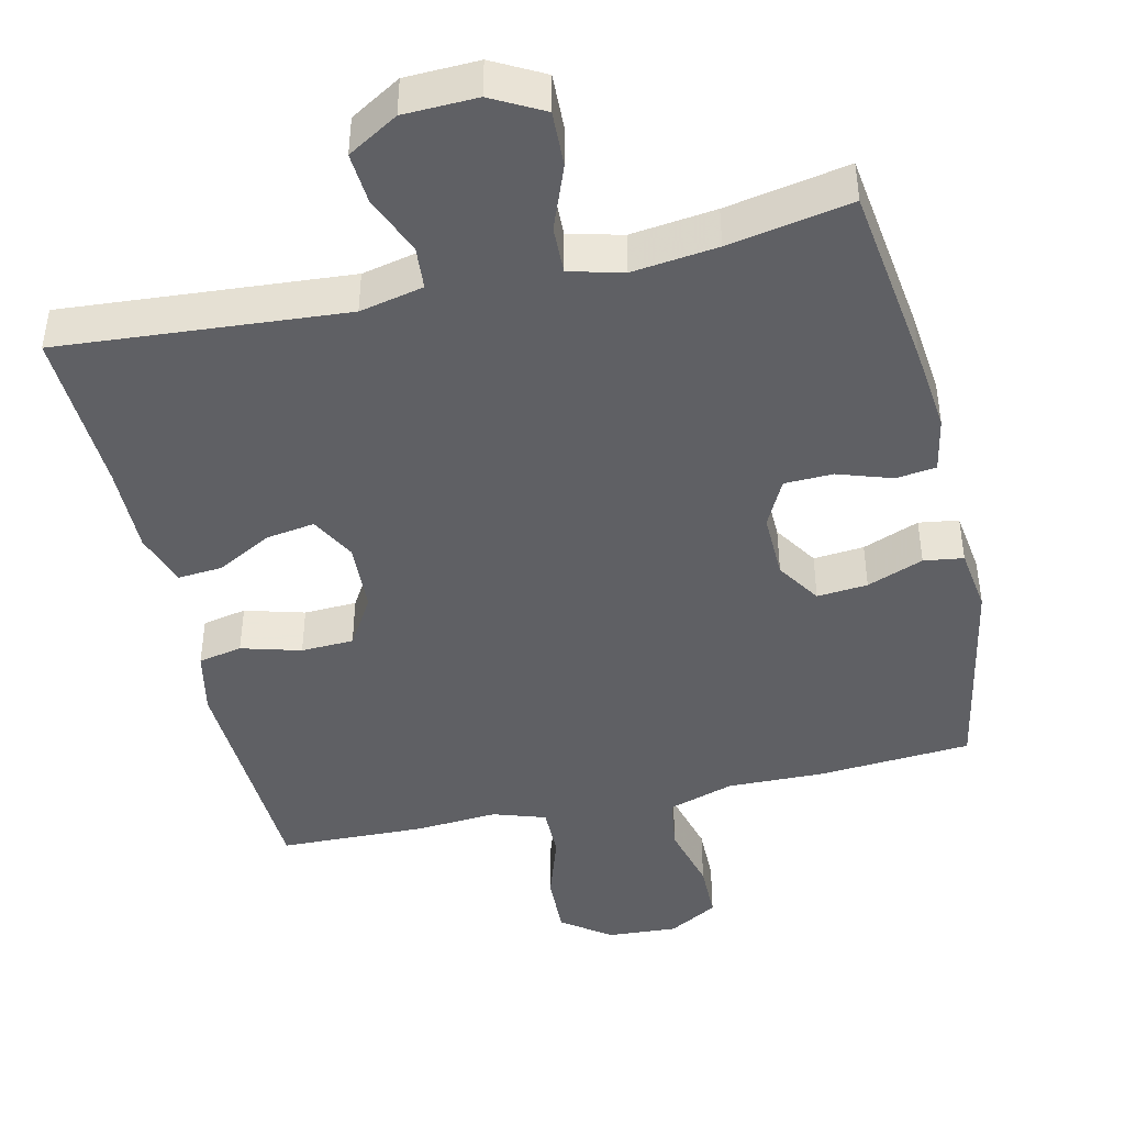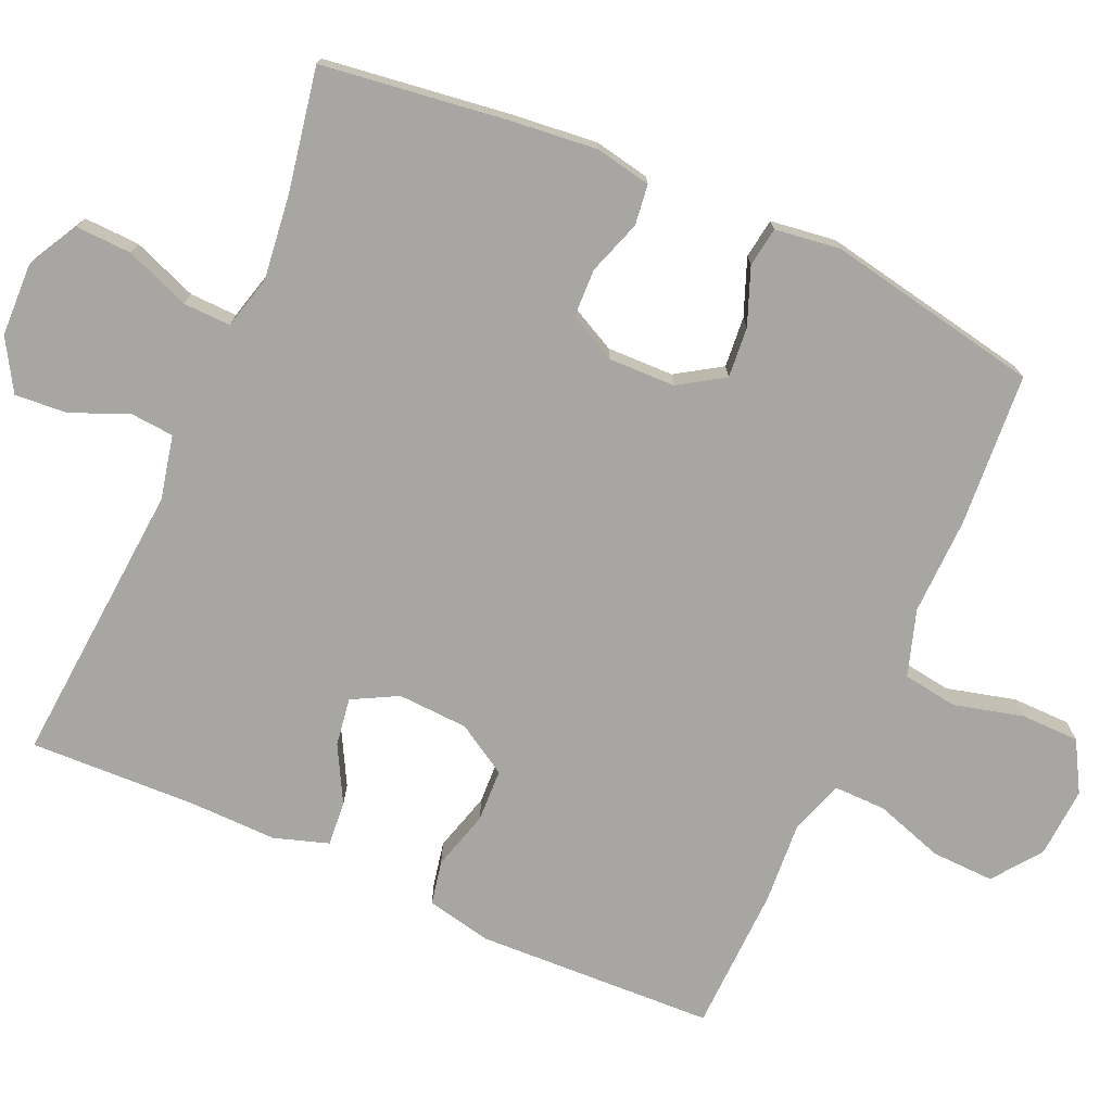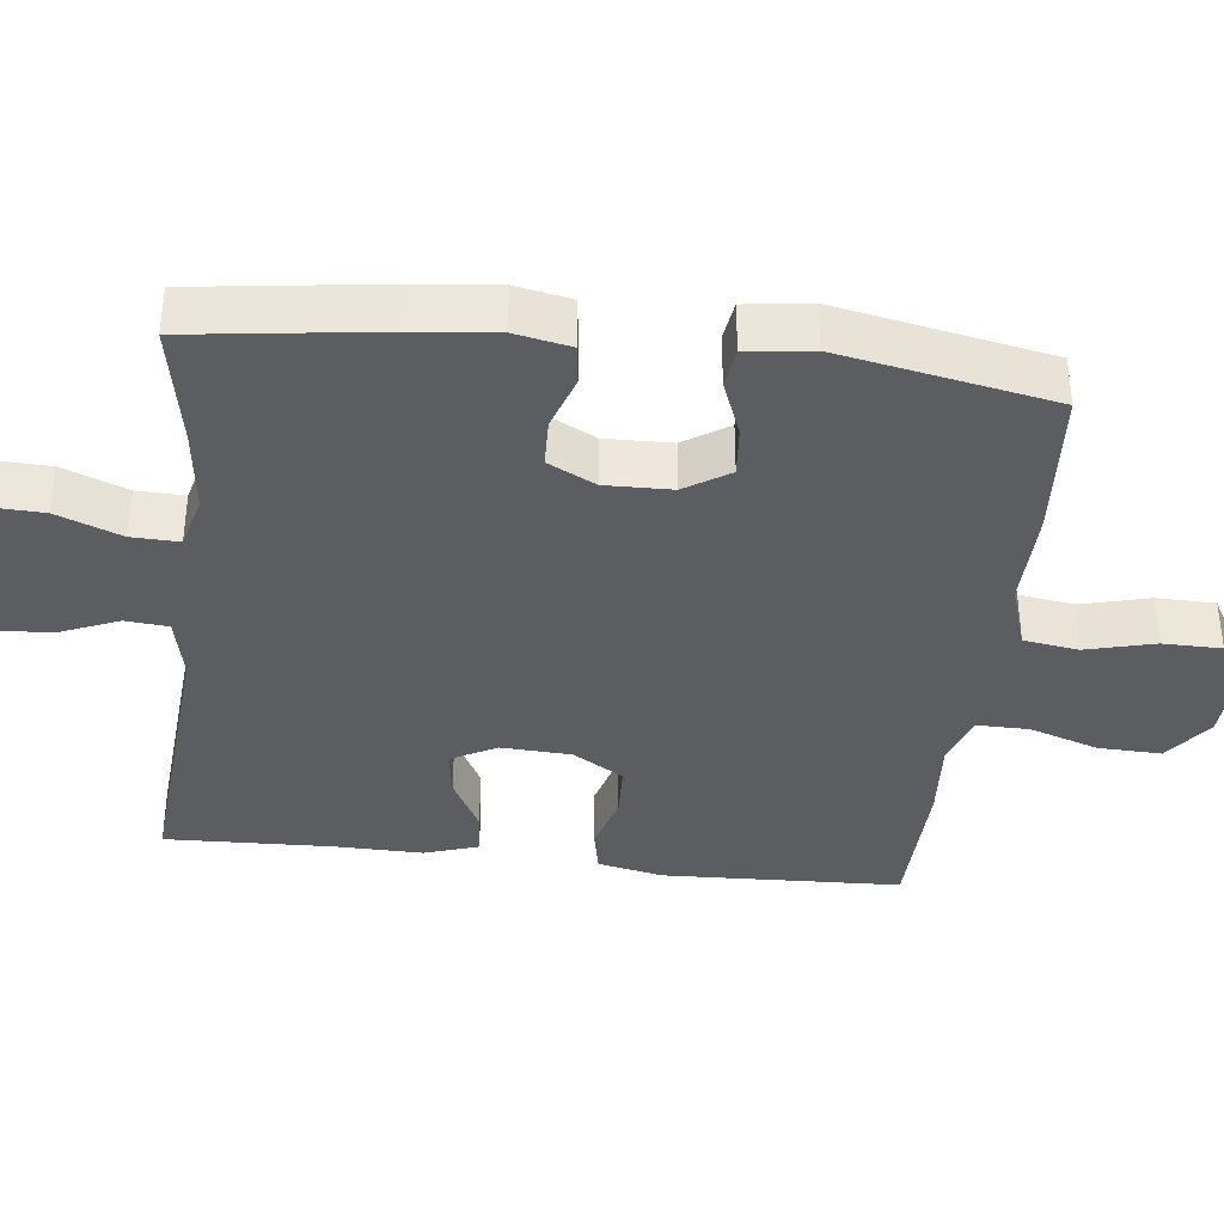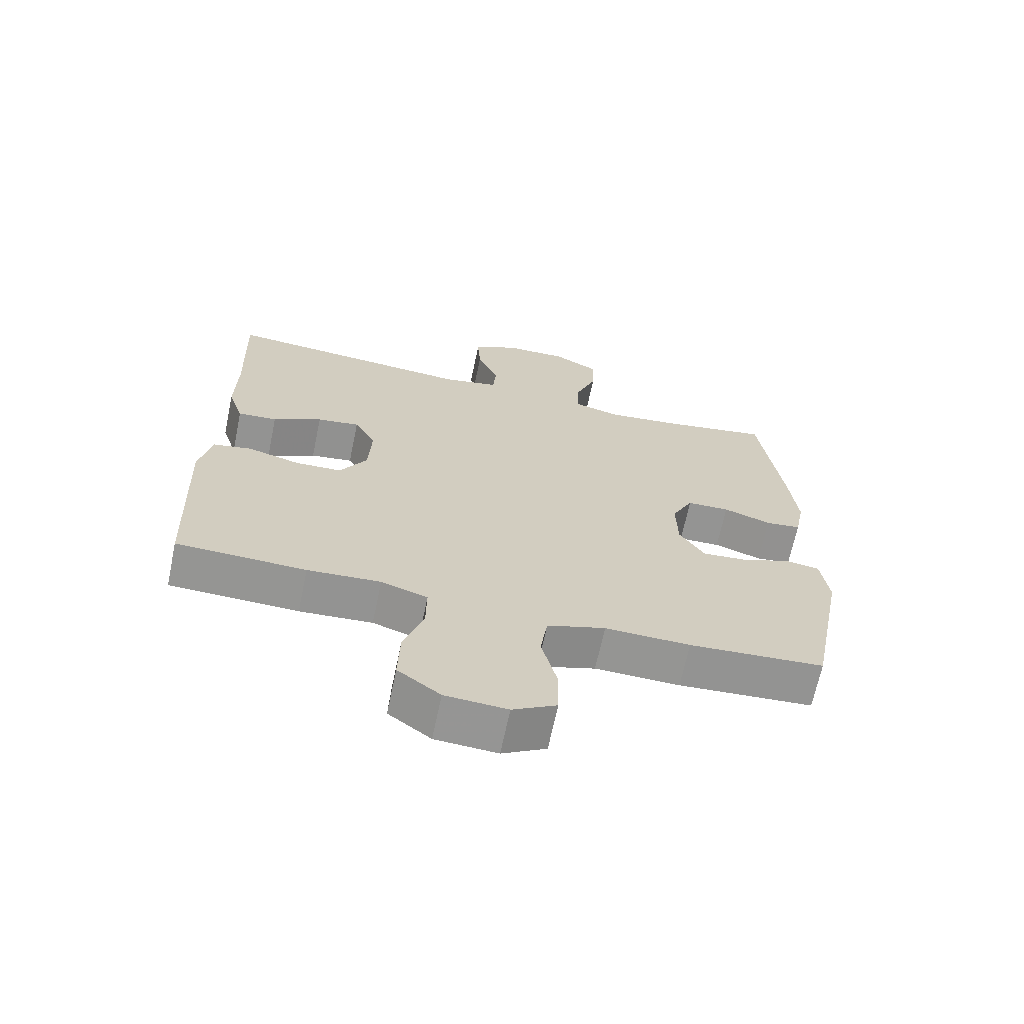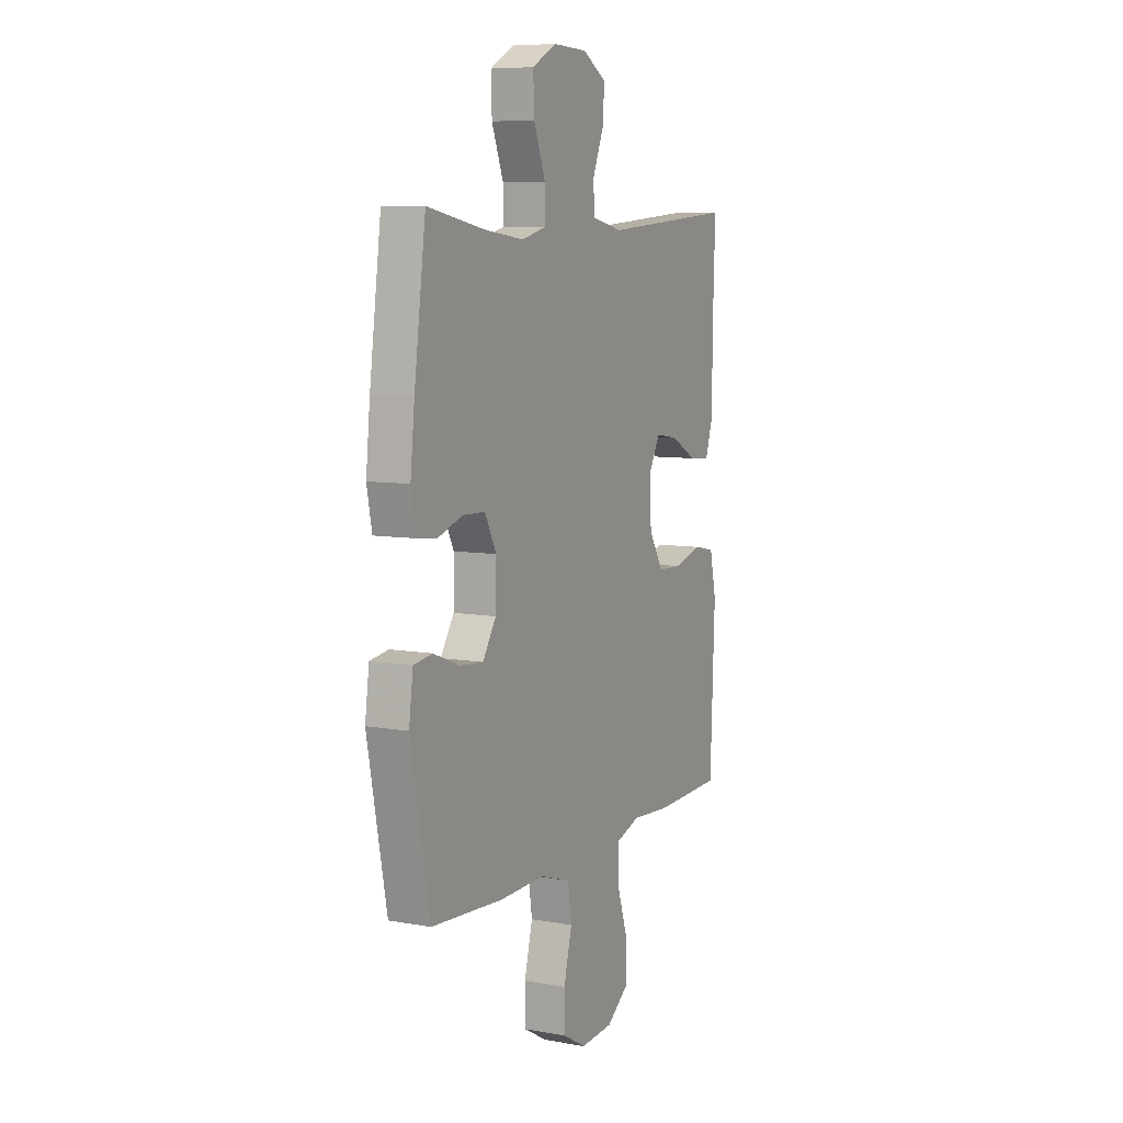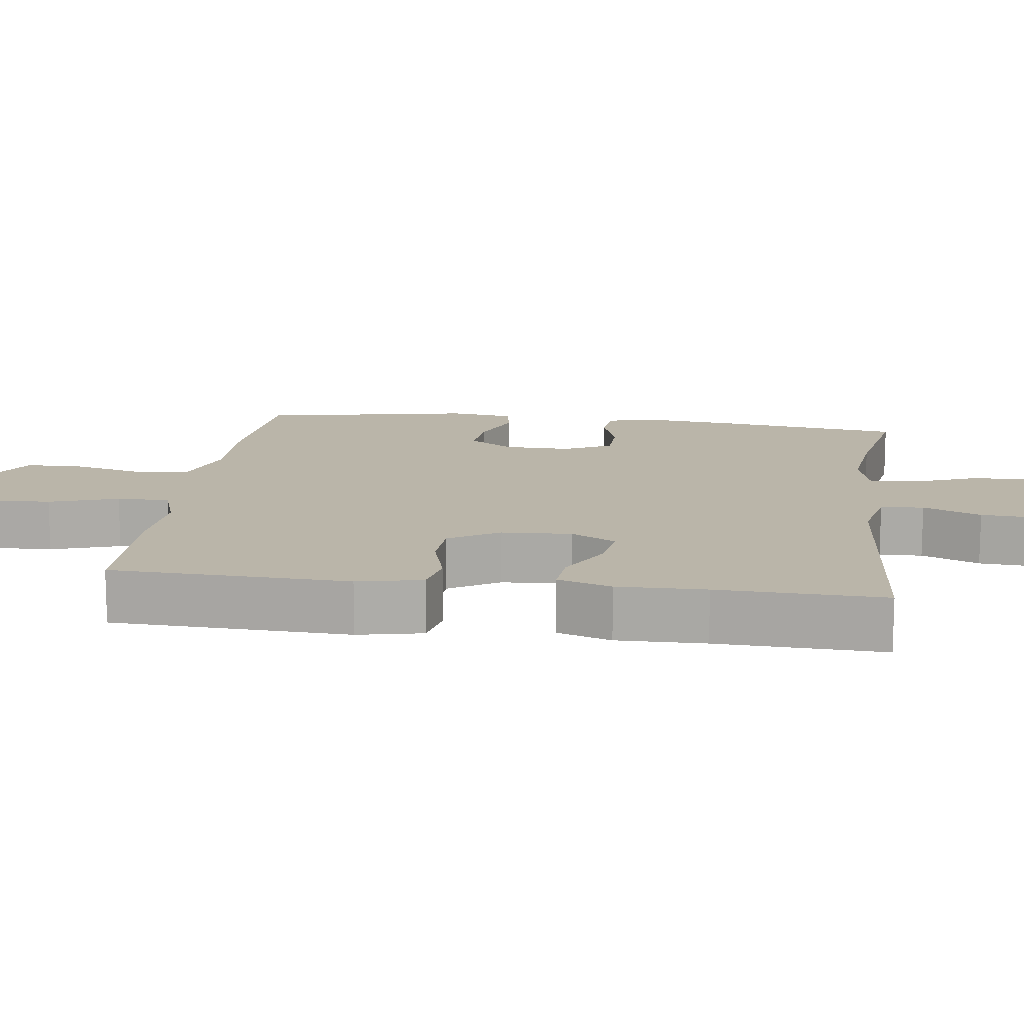
<metadata>
{"format":"obj","ext":"obj","renderer":"f3d","projection":"perspective","resolution":1024,"background":"white","views":[{"elev":-43.9,"azim":13.1,"up":"+Y"},{"elev":-74.2,"azim":66.1,"up":"+Y"},{"elev":-37.2,"azim":83.4,"up":"+Y"},{"elev":-67.2,"azim":-11.8,"up":"+Z"},{"elev":7.9,"azim":116.6,"up":"+Z"},{"elev":13.7,"azim":-82.4,"up":"+Y"}]}
</metadata>
<code>
v -0.5 0.07 -0.5
v -0.513 0.07 -0.174
v -0.494 0.07 -0.085
v -0.434 0.07 -0.073
v -0.353 0.07 -0.096
v -0.281 0.07 -0.093
v -0.239 0.07 -0.024
v -0.234 0.07 0.072
v -0.267 0.07 0.134
v -0.333 0.07 0.124
v -0.409 0.07 0.083
v -0.47 0.07 0.078
v -0.494 0.07 0.152
v -0.492 0.07 0.273
v -0.5 0.07 0.5
v -0.11 0.07 0.469
v -0.023 0.07 0.488
v -0.018 0.07 0.547
v -0.051 0.07 0.626
v -0.056 0.07 0.697
v 0.013 0.07 0.738
v 0.113 0.07 0.741
v 0.183 0.07 0.703
v 0.18 0.07 0.627
v 0.146 0.07 0.539
v 0.144 0.07 0.474
v 0.217 0.07 0.455
v 0.333 0.07 0.469
v 0.5 0.07 0.5
v 0.534 0.07 0.245
v 0.546 0.07 0.129
v 0.531 0.07 0.053
v 0.476 0.07 0.046
v 0.402 0.07 0.071
v 0.336 0.07 0.069
v 0.303 0.07 0.004
v 0.305 0.07 -0.087
v 0.344 0.07 -0.148
v 0.413 0.07 -0.142
v 0.49 0.07 -0.112
v 0.544 0.07 -0.12
v 0.556 0.07 -0.209
v 0.5 0.07 -0.5
v 0.29 0.07 -0.515
v 0.158 0.07 -0.512
v 0.068 0.07 -0.541
v 0.057 0.07 -0.616
v 0.081 0.07 -0.71
v 0.08 0.07 -0.79
v 0.012 0.07 -0.829
v -0.084 0.07 -0.823
v -0.15 0.07 -0.774
v -0.147 0.07 -0.688
v -0.116 0.07 -0.594
v -0.115 0.07 -0.522
v -0.187 0.07 -0.498
v -0.3 0.07 -0.506
v -0.5 0 -0.5
v -0.513 0 -0.174
v -0.494 0 -0.085
v -0.434 0 -0.073
v -0.353 0 -0.096
v -0.281 0 -0.093
v -0.239 0 -0.024
v -0.234 0 0.072
v -0.267 0 0.134
v -0.333 0 0.124
v -0.409 0 0.083
v -0.47 0 0.078
v -0.494 0 0.152
v -0.492 0 0.273
v -0.5 0 0.5
v -0.11 0 0.469
v -0.023 0 0.488
v -0.018 0 0.547
v -0.051 0 0.626
v -0.056 0 0.697
v 0.013 0 0.738
v 0.113 0 0.741
v 0.183 0 0.703
v 0.18 0 0.627
v 0.146 0 0.539
v 0.144 0 0.474
v 0.217 0 0.455
v 0.333 0 0.469
v 0.5 0 0.5
v 0.534 0 0.245
v 0.546 0 0.129
v 0.531 0 0.053
v 0.476 0 0.046
v 0.402 0 0.071
v 0.336 0 0.069
v 0.303 0 0.004
v 0.305 0 -0.087
v 0.344 0 -0.148
v 0.413 0 -0.142
v 0.49 0 -0.112
v 0.544 0 -0.12
v 0.556 0 -0.209
v 0.5 0 -0.5
v 0.29 0 -0.515
v 0.158 0 -0.512
v 0.068 0 -0.541
v 0.057 0 -0.616
v 0.081 0 -0.71
v 0.08 0 -0.79
v 0.012 0 -0.829
v -0.084 0 -0.823
v -0.15 0 -0.774
v -0.147 0 -0.688
v -0.116 0 -0.594
v -0.115 0 -0.522
v -0.187 0 -0.498
v -0.3 0 -0.506
f 3 4 5
f 2 3 5
f 1 2 5
f 57 1 5
f 56 57 5
f 55 56 5 6
f 52 53 54
f 51 52 54
f 50 51 54
f 49 50 54
f 48 49 54
f 47 48 54
f 46 47 54 55
f 55 6 7
f 46 55 7
f 45 46 7
f 43 44 45
f 42 43 45
f 41 42 45
f 40 41 45
f 39 40 45
f 38 39 45
f 45 7 8
f 38 45 8
f 37 38 8
f 32 33 34
f 31 32 34
f 30 31 34
f 29 30 34
f 28 29 34
f 27 28 34 35
f 26 27 35 36
f 23 24 25
f 22 23 25
f 21 22 25
f 20 21 25
f 19 20 25
f 18 19 25
f 17 18 25 26
f 37 8 9
f 36 37 9
f 26 36 9
f 17 26 9
f 16 17 9
f 12 13 14
f 11 12 14
f 10 11 14
f 14 15 16
f 10 14 16
f 9 10 16
f 62 61 60
f 62 60 59
f 62 59 58
f 62 58 114
f 62 114 113
f 63 62 113 112
f 111 110 109
f 111 109 108
f 111 108 107
f 111 107 106
f 111 106 105
f 111 105 104
f 112 111 104 103
f 64 63 112
f 64 112 103
f 64 103 102
f 102 101 100
f 102 100 99
f 102 99 98
f 102 98 97
f 102 97 96
f 102 96 95
f 65 64 102
f 65 102 95
f 65 95 94
f 91 90 89
f 91 89 88
f 91 88 87
f 91 87 86
f 91 86 85
f 92 91 85 84
f 93 92 84 83
f 82 81 80
f 82 80 79
f 82 79 78
f 82 78 77
f 82 77 76
f 82 76 75
f 83 82 75 74
f 66 65 94
f 66 94 93
f 66 93 83
f 66 83 74
f 66 74 73
f 71 70 69
f 71 69 68
f 71 68 67
f 73 72 71
f 73 71 67
f 73 67 66
f 1 58 59 2
f 2 59 60 3
f 3 60 61 4
f 4 61 62 5
f 5 62 63 6
f 6 63 64 7
f 7 64 65 8
f 8 65 66 9
f 9 66 67 10
f 10 67 68 11
f 11 68 69 12
f 12 69 70 13
f 13 70 71 14
f 14 71 72 15
f 15 72 73 16
f 16 73 74 17
f 17 74 75 18
f 18 75 76 19
f 19 76 77 20
f 20 77 78 21
f 21 78 79 22
f 22 79 80 23
f 23 80 81 24
f 24 81 82 25
f 25 82 83 26
f 26 83 84 27
f 27 84 85 28
f 28 85 86 29
f 29 86 87 30
f 30 87 88 31
f 31 88 89 32
f 32 89 90 33
f 33 90 91 34
f 34 91 92 35
f 35 92 93 36
f 36 93 94 37
f 37 94 95 38
f 38 95 96 39
f 39 96 97 40
f 40 97 98 41
f 41 98 99 42
f 42 99 100 43
f 43 100 101 44
f 44 101 102 45
f 45 102 103 46
f 46 103 104 47
f 47 104 105 48
f 48 105 106 49
f 49 106 107 50
f 50 107 108 51
f 51 108 109 52
f 52 109 110 53
f 53 110 111 54
f 54 111 112 55
f 55 112 113 56
f 56 113 114 57
f 57 114 58 1

</code>
